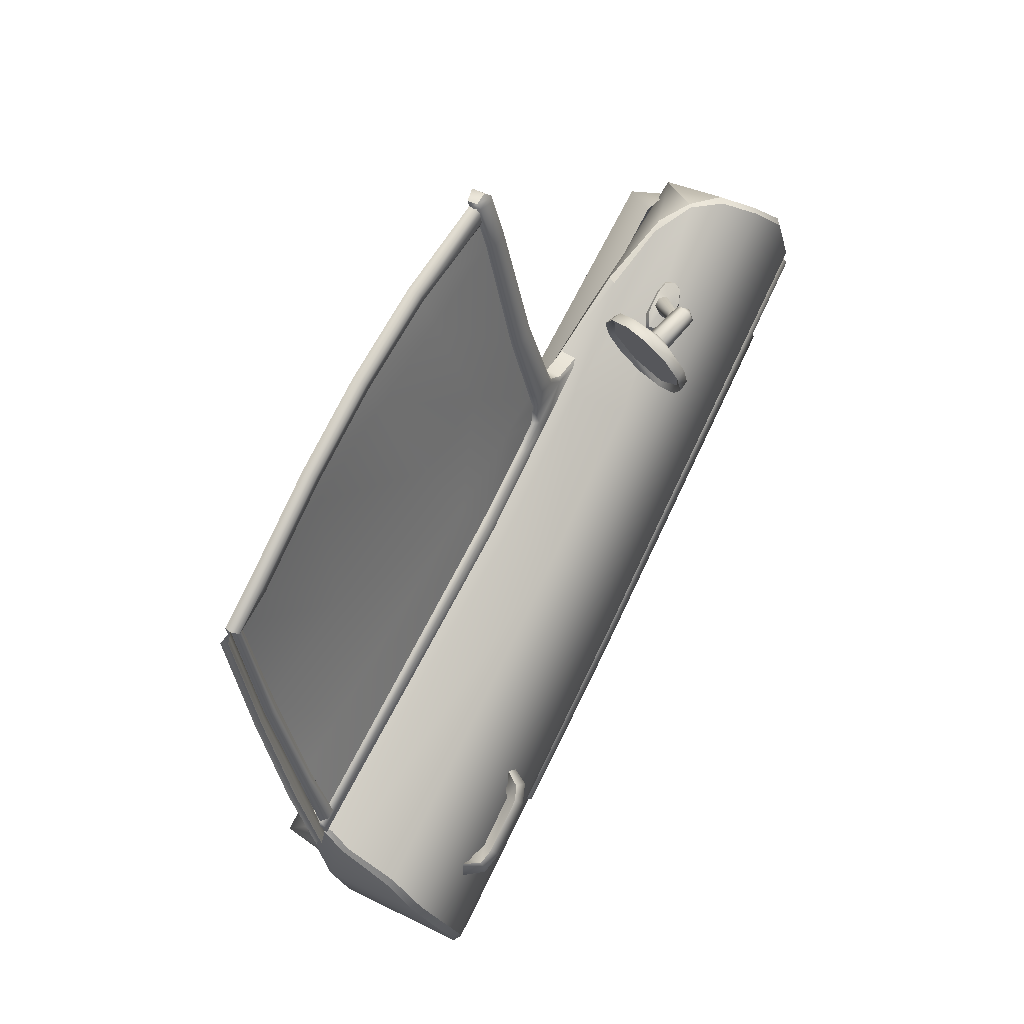
<metadata>
{"format":"obj","ext":"obj","renderer":"f3d","projection":"perspective","resolution":1024,"background":"white","views":[{"elev":77.5,"azim":-154.3,"up":"+Y"}]}
</metadata>
<code>
v  -8.046 23.14 -15.86
v  -8.895 20.98 -16.28
v  -7.971 23.14 -15.47
v  -8.97 21 -16.59
v  -8.838 20.98 -16.66
v  -7.874 23.14 -15.93
v  -6.798 25.8 -14.72
v  -6.722 25.8 -14.43
v  -6.626 25.8 -14.79
v  -5.691 29.06 -13.54
v  -5.616 29.1 -13.25
v  -5.519 29.06 -13.61
v  -13.28 16.51 -2.082
v  -13.25 14.94 -4.386
v  -13.26 15.4 -1.969
v  -13.3 16.36 -6.731
v  -12.83 18.83 -1.996
v  -12.85 18.67 -6.731
v  -12.1 20.02 -6.731
v  -12.12 20.14 -2.047
v  -11.19 20.67 -6.731
v  -11.18 20.83 -2.087
v  -9.735 21.1 -2.258
v  -9.75 20.94 -6.731
v  -13.25 14.33 -6.731
v  -9.663 20.88 -16.4
v  -11.1 20.61 -16.62
v  -12.06 19.9 -16.91
v  -12.75 18.61 -17.01
v  -9.483 21.25 -2.258
v  -9.498 21.08 -6.731
v  -9.082 21.02 -16.17
v  -13.2 16.19 -17.05
v  -13.2 13.23 -9.423
v  -13.18 12.58 -10.85
v  -13.14 11.69 -12.22
v  -13.09 11.45 -17.03
v  -13.13 11.26 -12.18
v  -13.06 9.907 -17.02
v  -13.04 8.767 -16.6
v  -13.13 10.71 -11.22
v  -13.04 8.3 -15.96
v  -13.14 10.06 -9.275
v  -13.06 7.933 -12.42
v  -13.12 7.95 -6.731
v  -13.15 9.503 -6.731
v  -13.12 8.874 -1.469
v  -13.1 7.934 -1.415
v  -13.09 8.109 5.566
v  -13.1 8.543 5.8
v  -13.08 7.839 5.081
v  -13.25 16.17 5.817
v  -13.26 16.76 5.773
v  -12.81 19.07 5.6
v  -12.14 20.32 5.157
v  -11.16 21.07 4.73
v  -10.38 21.21 4.167
v  -9.764 21.33 3
v  -9.393 21.43 1.092
v  -12.61 18.61 -17.21
v  -13.06 16.24 -17.23
v  -13.11 16.18 5.965
v  -13.12 16.76 5.943
v  -12.97 7.781 -6.731
v  -12.96 7.737 -1.403
v  -12.92 7.812 -12.59
v  -12.92 9.844 -17.21
v  -12.9 8.691 -16.77
v  -12 20.23 5.325
v  -11.01 20.98 4.919
v  -12.89 8.178 -16.08
v  -12.94 8.014 5.752
v  -12.95 8.536 5.957
v  -11.91 19.8 -17.09
v  -10.96 20.52 -16.79
v  -9.521 20.78 -16.52
v  -8.936 20.93 -16.28
v  -12.67 19.08 5.768
v  -10.3 21.13 4.276
v  -12.95 11.45 -17.22
v  -9.197 21.39 1.182
v  -9.742 21.24 3.416
v  -12.94 7.683 5.257
v  -8.761 21.25 -2.258
v  -8.775 21.08 -6.731
v  -8.359 21.02 -16.17
v  -8.359 21.02 -16.34
v  -8.72 21.48 -15.56
v  -8.075 22.95 -13.51
v  -7.964 23.01 -15.08
v  -9.079 21.6 -4.482
v  -9.079 21.75 -3.723
v  -8.709 22.63 -4.589
v  -8.955 22.11 -3.366
v  -6.73 28.01 -1.572
v  -5.998 29.03 -3.866
v  -6.481 28.13 -4.025
v  -5.685 29.16 -9.046
v  -5.691 28.78 -12.02
v  -5.935 28.38 -9.412
v  -9.055 21.54 -6.845
v  -8.54 22.72 -6.962
v  -7.971 24.53 -2.677
v  -7.766 24.69 -4.514
v  -8.803 22.58 -3.272
v  -5.763 29.2 -6.486
v  -6.231 28.24 -6.497
v  -7.04 25.29 -11.04
v  -5.573 28.55 -12.99
v  -6.705 25.59 -14.04
v  -7.508 24.9 -6.833
v  -6.447 28.67 -1.36
v  -6.375 29.04 -1.142
v  -6.071 29.38 -3.844
v  -6.472 28.78 -1.264
v  -6.118 29.13 -3.86
v  -6.257 29.19 -1.134
v  -5.903 29.52 -3.835
v  -6.061 29.1 -1.103
v  -5.706 29.43 -3.841
v  -6.177 28.79 -1.19
v  -5.754 29.19 -3.856
v  -6.447 28.67 -1.36
v  -5.941 29.29 -6.484
v  -5.894 29.53 -6.48
v  -5.726 29.67 -6.478
v  -5.529 29.59 -6.479
v  -5.577 29.35 -6.483
v  -5.881 29.26 -9.051
v  -5.833 29.5 -9.062
v  -5.665 29.64 -9.069
v  -5.469 29.55 -9.065
v  -5.516 29.31 -9.053
v  -5.84 29.14 -12.05
v  -5.887 28.88 -12.03
v  -5.672 29.29 -12.07
v  -5.476 29.2 -12.06
v  -5.523 28.94 -12.03
v  -5.769 28.64 -13.04
v  -5.797 28.89 -13.19
v  -5.629 29.03 -13.28
v  -5.433 28.94 -13.22
v  -5.405 28.7 -13.08
v  -6.929 25.74 -14.3
v  -6.901 25.63 -14.11
v  -6.761 25.8 -14.42
v  -6.565 25.76 -14.35
v  -6.537 25.66 -14.16
v  -8.188 23.11 -15.35
v  -8.16 23.03 -15.15
v  -8.02 23.15 -15.47
v  -7.824 23.12 -15.4
v  -7.796 23.05 -15.2
v  -8.902 21.36 -15.68
v  -8.896 21.38 -15.92
v  -8.743 21.39 -16.12
v  -8.545 21.33 -15.97
v  -8.55 21.33 -15.73
v  -6.172 29.26 -1.153
v  -6.366 29.17 -1.111
v  -6.919 28 -1.486
v  -8.166 24.5 -2.551
v  -8.997 22.56 -3.146
v  -8.608 22.38 -3.085
v  -8.761 21.94 -3.18
v  -8.887 21.6 -3.536
v  -8.887 21.45 -4.416
v  -9.27 21.52 -4.477
v  -9.402 21.17 -3.597
v  -9.27 21.68 -3.597
v  -9.394 21.27 -1.564
v  -9.269 21.66 -2.271
v  -9.15 22.05 -3.24
v  -9.131 22.2 -2.546
v  -9.015 22.67 -2.564
v  -8.214 24.36 -2.057
v  -6.966 27.81 -1.048
v  -6.488 28.92 -0.7341
v  -6.398 29.11 -0.7715
v  -6.242 29.3 -1.069
v  -6.277 29.23 -0.7184
v  -6.411 28.95 -0.5998
v  -6.914 27.78 -0.9554
v  -8.16 24.34 -1.97
v  -8.941 22.7 -2.438
v  -9.067 22.22 -2.453
v  -9.207 21.66 -2.131
v  -9.331 21.28 -1.325
v  -5.978 29.22 -1.069
v  -6.541 27.71 -1.478
v  -7.776 24.32 -2.49
v  -8.887 21.2 -3.536
v  -8.912 21.29 -1.325
v  -8.788 21.66 -2.131
v  -8.648 22.22 -2.453
v  -8.522 22.7 -2.438
v  -7.741 24.34 -1.97
v  -6.495 27.78 -0.9553
v  -5.925 29.13 -0.6979
v  -9.246 21.46 -6.84
v  -9.386 21.07 -6.84
v  -8.863 21.39 -6.779
v  -8.863 21.08 -6.779
v  -8.7 21.48 -16.07
v  -8.892 21.4 -16.17
v  -8.966 20.94 -16.25
v  -8.508 21.33 -16.19
v  -8.443 20.94 -16.27
v  -9.216 8.178 -16.08
v  -9.216 8.071 -7.498
v  -9.216 7.683 5.257
v  -9.332 19.77 5.132
v  -9.247 18.36 -17.13
v  -10.3 21.13 4.276
v  -9.6 16.9 5.943
v  -13.12 16.76 5.943
v  -13.06 16.24 -17.23
v  -12.61 18.61 -17.21
v  -12.94 15.58 5.968
v  -12.65 13.83 5.974
v  -12.49 12.11 5.979
v  -9.216 8.536 5.957
v  -12.7 9.444 5.963
v  -12.92 9.844 -17.21
v  -9.216 9.844 -17.21
v  -9.216 8.691 -16.77
v  -9.216 8.014 5.752
v  -9.369 17.71 -6.844
v  -13.14 18.86 -12.56
v  -12.57 19.02 -12.45
v  -12.95 19.08 -12.74
v  -12.64 18.74 -12.25
v  -12.86 18.79 -13.15
v  -12.64 18.74 -12.76
v  -13.07 18.65 -12.74
v  -12.7 18.55 -12.45
v  -13.33 18.9 -13.1
v  -13.1 19.09 -13.12
v  -13.21 18.71 -13.12
v  -13.33 18.9 -14.68
v  -13.1 19.09 -14.66
v  -12.86 18.79 -14.63
v  -13.21 18.71 -14.66
v  -13 19.09 -15.09
v  -13.2 18.87 -15.25
v  -13.12 18.66 -15.09
v  -12.64 18.74 -15.64
v  -12.57 19.02 -15.33
v  -12.64 18.74 -15.12
v  -12.7 18.55 -15.33
v  -12.93 17.87 -15.41
v  -13.02 17.9 -15.08
v  -12.87 18.12 -15.29
v  -12.85 18.18 -15.01
v  -12.89 18.01 -14.79
v  -12.96 17.73 -14.79
v  -13 17.56 -15.01
v  -12.98 17.62 -15.29
v  -13.23 8.521 5.562
v  -13.03 8.761 -1.478
v  -13 8.418 5.716
v  -13.26 8.857 -1.47
v  -13.04 8.658 5.724
v  -13.06 9.004 -1.458
v  -13.28 9.485 -6.734
v  -13.06 9.39 -6.75
v  -13.09 9.632 -6.71
v  -13.27 10.04 -9.28
v  -13.05 9.953 -9.305
v  -13.08 10.18 -9.24
v  -13.27 10.69 -11.23
v  -13.04 10.61 -11.27
v  -13.07 10.83 -11.17
v  -13.27 11.19 -12.1
v  -13.04 11.13 -12.2
v  -13.07 11.28 -11.97
v  -13.05 11.47 -12.37
v  -13.27 11.47 -12.27
v  -13.08 11.48 -12.13
v  -13.09 12.73 -10.91
v  -13.28 11.75 -12.18
v  -13.31 12.64 -10.86
v  -13.06 11.81 -12.29
v  -13.08 11.68 -12.03
v  -13.11 12.51 -10.79
v  -13.12 13.39 -9.467
v  -13.34 13.29 -9.43
v  -13.14 13.16 -9.371
v  -13.17 14.35 -6.767
v  -13.39 14.26 -6.736
v  -13.19 14.12 -6.69
v  -13.17 15.03 -4.411
v  -13.39 14.93 -4.388
v  -13.19 14.79 -4.358
v  -13.17 15.46 -1.986
v  -13.39 15.36 -1.971
v  -13.19 15.22 -1.951
v  -13.16 16.31 5.781
v  -13.38 16.21 5.678
v  -13.18 16.07 5.801
v  -12.87 13.34 -6.731
v  -13.02 9.468 -1.546
v  -12.7 11.93 -1.858
v  -12.75 11.81 -6.731
v  -12.84 13.52 -2.018
v  -12.84 9.444 5.811
v  -12.63 12.11 5.844
v  -12.79 13.83 5.834
v  -13.08 15.57 5.821
v  -12.49 12.11 5.979
v  -12.7 9.444 5.963
v  -8.495 16.98 5.343
v  -8.595 14.04 5.334
v  -8.387 14.01 -6.903
v  -7.855 19.78 -16.57
v  -8.117 19.78 -6.903
v  -8.229 13.99 -16.62
v  -9.272 20.92 3.699
v  -8.895 20.92 -6.903
v  -8.495 19.78 4.405
v  -8.632 20.92 -16.18
v  -9.446 19.78 4.772
v  -9.672 16.98 5.71
v  -9.399 8.037 5.628
v  -8.784 8.087 5.316
v  -9.32 8.283 -6.903
v  -8.634 8.568 -6.903
v  -8.489 8.615 -15.38
v  -9.352 8.286 -15.7
v  -9.352 9.643 -16.97
v  -8.489 9.943 -16.65
v  -9.383 18.89 -16.69
v  -7.479 13.24 -16.07
v  -7.638 13.11 -6.903
v  -7.772 12.99 1.295
v  -10.9 21.16 0.901
v  -11.37 22.48 0.3632
v  -11.21 22.48 0.4721
v  -10.7 21.23 1.044
v  -11.21 22.48 0.6694
v  -10.7 21.23 1.302
v  -11.37 22.48 0.7784
v  -10.9 21.16 1.445
v  -11.53 22.48 0.6695
v  -11.1 21.09 1.302
v  -11.53 22.48 0.4721
v  -11.1 21.09 1.044
v  -11.74 23.63 -0.2194
v  -11.63 23.63 -0.1435
v  -11.63 23.63 -0.0061
v  -11.74 23.63 0.0698
v  -11.85 23.63 -0.0061
v  -11.85 23.63 -0.1435
v  -10.62 21.21 0.804
v  -10.81 21.14 0.4283
v  -10.62 21.21 1.484
v  -10.69 21.17 1.814
v  -11.25 20.99 0.804
v  -11.27 20.99 1.443
v  -11.07 21.05 0.5076
v  -10.93 21.09 1.948
v  -11.13 21.03 1.836
v  -10.56 21.05 0.7504
v  -10.77 20.96 0.3274
v  -10.56 21.05 1.516
v  -10.64 21 1.888
v  -10.9 20.91 2.038
v  -11.26 20.81 0.7505
v  -11.29 20.81 1.47
v  -11.06 20.87 0.4167
v  -11.14 20.85 1.912
v  -12.52 23.66 -1.619
v  -12.57 23.66 -1.308
v  -12.4 24.33 -1.253
v  -12.34 24.35 -1.563
v  -11.93 24.82 -1.104
v  -11.86 24.86 -1.408
v  -11.3 25 -0.901
v  -11.2 25.04 -1.198
v  -10.66 24.82 -0.6975
v  -10.54 24.86 -0.9872
v  -10.2 24.33 -0.5486
v  -10.06 24.35 -0.833
v  -10.03 23.66 -0.4941
v  -9.886 23.66 -0.7766
v  -10.2 22.99 -0.5486
v  -10.06 22.97 -0.833
v  -10.66 22.5 -0.6975
v  -10.54 22.46 -0.9872
v  -11.3 22.32 -0.901
v  -11.2 22.28 -1.198
v  -11.93 22.5 -1.104
v  -11.86 22.46 -1.408
v  -12.4 22.99 -1.253
v  -12.34 22.97 -1.563
v  -12.37 23.34 -1.438
v  -12.29 24.3 -1.413
v  -11.55 24.85 -1.174
v  -10.64 24.76 -0.8832
v  -10.11 23.98 -0.7154
v  -10.19 23.02 -0.7413
v  -10.94 22.47 -0.9801
v  -11.85 22.56 -1.271
v  -11.43 23.66 -0.4848
v  -11.71 23.66 -0.7504
v  -12 23.66 0.3201
v  -11.87 23.91 0.3638
v  -11.55 23.95 -0.6995
v  -11.59 23.91 0.4511
v  -11.23 23.95 -0.5978
v  -11.46 23.66 0.4948
v  -11.07 23.66 -0.547
v  -11.59 23.41 0.4512
v  -11.23 23.37 -0.5978
v  -11.87 23.41 0.3638
v  -11.55 23.37 -0.6995
v  -11.78 23.66 0.5715
o Door_L
g Door_L
f 1 2 3
f 2 1 4
f 5 6 2
f 3 2 6
f 7 1 3
f 3 8 7
f 3 9 8
f 9 3 6
f 10 7 8
f 8 11 10
f 8 12 11
f 12 8 9
f 13 14 15
f 14 13 16
f 17 18 13
f 13 18 16
f 17 19 18
f 19 17 20
f 21 22 23
f 23 24 21
f 14 16 25
f 22 19 20
f 19 22 21
f 24 26 21
f 21 26 27
f 21 27 19
f 19 27 28
f 19 28 18
f 18 28 29
f 30 31 23
f 23 31 24
f 32 24 31
f 26 24 32
f 18 29 16
f 16 29 33
f 33 25 16
f 33 34 25
f 33 35 34
f 36 33 37
f 33 36 35
f 37 38 36
f 37 39 38
f 40 38 39
f 38 40 41
f 41 40 42
f 42 43 41
f 42 44 43
f 44 45 43
f 45 46 43
f 47 45 48
f 45 47 46
f 49 50 47
f 51 47 48
f 49 47 51
f 15 52 53
f 53 13 15
f 17 53 54
f 53 17 13
f 17 54 55
f 55 20 17
f 20 55 56
f 56 22 20
f 56 57 22
f 23 58 59
f 59 30 23
f 60 61 29
f 33 29 61
f 62 53 52
f 53 62 63
f 48 64 65
f 64 48 45
f 45 44 64
f 66 64 44
f 67 68 39
f 39 68 40
f 56 69 70
f 69 56 55
f 68 71 40
f 40 71 42
f 72 50 49
f 72 73 50
f 29 28 74
f 29 74 60
f 74 27 75
f 27 74 28
f 75 26 76
f 26 75 27
f 76 32 77
f 32 76 26
f 54 53 78
f 63 78 53
f 55 78 69
f 78 55 54
f 56 79 57
f 79 56 70
f 33 80 37
f 80 33 61
f 39 37 80
f 80 67 39
f 44 42 66
f 71 66 42
f 58 81 59
f 82 81 58
f 49 51 83
f 83 72 49
f 65 83 51
f 65 51 48
f 22 57 23
f 79 82 57
f 58 57 82
f 23 57 58
f 84 85 30
f 30 85 31
f 81 84 59
f 59 84 30
f 85 32 31
f 32 85 86
f 87 77 86
f 32 86 77
f 88 89 90
f 91 92 93
f 92 94 93
f 95 96 97
f 98 99 100
f 101 89 88
f 89 101 102
f 93 101 91
f 101 93 102
f 103 104 105
f 105 104 93
f 103 95 97
f 103 97 104
f 97 106 107
f 106 97 96
f 107 98 100
f 98 107 106
f 108 99 109
f 108 109 110
f 89 110 90
f 89 108 110
f 93 104 102
f 104 111 102
f 102 108 89
f 108 102 111
f 104 107 111
f 107 104 97
f 111 100 108
f 100 111 107
f 95 112 96
f 93 94 105
f 99 108 100
f 113 114 115
f 115 114 116
f 117 114 113
f 114 117 118
f 119 118 117
f 118 119 120
f 121 120 119
f 120 121 122
f 123 122 121
f 122 123 96
f 115 116 123
f 123 116 96
f 114 124 116
f 124 114 125
f 118 125 114
f 125 118 126
f 120 126 118
f 126 120 127
f 128 120 122
f 120 128 127
f 106 122 96
f 122 106 128
f 116 124 96
f 96 124 106
f 125 129 124
f 129 125 130
f 126 130 125
f 130 126 131
f 127 131 126
f 131 127 132
f 133 127 128
f 127 133 132
f 98 128 106
f 128 98 133
f 124 129 106
f 106 129 98
f 134 129 130
f 129 134 135
f 131 134 130
f 134 131 136
f 132 137 131
f 131 137 136
f 133 137 132
f 137 133 138
f 98 99 133
f 133 99 138
f 129 99 98
f 99 129 135
f 134 139 135
f 139 134 140
f 136 140 134
f 140 136 141
f 137 142 136
f 136 142 141
f 138 143 137
f 142 137 143
f 99 109 138
f 143 138 109
f 135 109 99
f 109 135 139
f 140 144 139
f 145 139 144
f 141 146 140
f 144 140 146
f 142 147 141
f 146 141 147
f 147 143 148
f 143 147 142
f 148 109 110
f 109 148 143
f 139 110 109
f 110 139 145
f 144 149 145
f 150 145 149
f 146 151 144
f 149 144 151
f 147 152 146
f 151 146 152
f 152 148 153
f 148 152 147
f 110 153 148
f 153 110 90
f 145 90 110
f 90 145 150
f 149 154 150
f 154 149 155
f 151 155 149
f 155 151 156
f 152 157 151
f 156 151 157
f 157 152 158
f 158 152 153
f 90 158 153
f 158 90 88
f 150 88 90
f 88 150 154
f 159 95 160
f 161 160 95
f 161 103 162
f 103 161 95
f 103 105 162
f 163 162 105
f 94 105 164
f 164 165 94
f 94 166 92
f 166 94 165
f 166 167 92
f 92 167 91
f 168 169 170
f 169 171 172
f 172 170 169
f 170 172 173
f 172 174 173
f 175 163 174
f 174 163 173
f 162 163 175
f 175 176 162
f 162 177 161
f 177 162 176
f 178 161 177
f 160 178 179
f 178 160 161
f 179 180 160
f 180 179 181
f 179 182 181
f 182 179 178
f 183 182 178
f 183 178 177
f 183 176 184
f 176 183 177
f 176 185 184
f 185 176 175
f 186 185 175
f 186 175 174
f 186 172 187
f 172 186 174
f 188 187 171
f 172 171 187
f 189 159 180
f 189 95 159
f 95 189 190
f 190 103 95
f 103 190 191
f 191 105 103
f 105 191 164
f 163 94 173
f 94 163 105
f 94 170 173
f 170 94 92
f 92 168 170
f 168 92 91
f 180 159 160
f 166 192 167
f 193 187 188
f 187 193 194
f 186 194 195
f 194 186 187
f 185 195 196
f 195 185 186
f 184 196 197
f 196 184 185
f 183 197 198
f 197 183 184
f 182 198 199
f 198 182 183
f 193 192 194
f 194 192 166
f 194 165 195
f 194 166 165
f 164 191 196
f 197 196 191
f 196 195 164
f 164 195 165
f 197 190 198
f 191 190 197
f 199 189 181
f 181 189 180
f 182 199 181
f 189 198 190
f 198 189 199
f 200 168 91
f 91 101 200
f 201 169 168
f 168 200 201
f 91 202 101
f 202 91 167
f 203 167 192
f 167 203 202
f 200 204 205
f 204 200 101
f 201 205 206
f 205 201 200
f 204 101 202
f 202 207 204
f 207 202 203
f 203 208 207
f 206 207 208
f 207 206 205
f 205 204 207
f 64 209 210
f 66 209 64
f 65 211 83
f 81 212 84
f 86 213 87
f 87 213 77
f 79 212 82
f 82 212 81
f 214 70 212
f 212 78 215
f 78 216 215
f 69 78 212
f 217 218 213
f 216 62 215
f 62 219 215
f 219 220 215
f 215 221 222
f 221 215 220
f 221 223 222
f 223 73 222
f 224 225 68
f 226 68 225
f 225 217 213
f 217 225 80
f 68 226 71
f 209 71 226
f 224 80 225
f 66 71 209
f 72 222 73
f 222 72 227
f 83 227 72
f 227 83 211
f 218 74 213
f 70 69 212
f 74 75 213
f 75 76 213
f 76 77 213
f 209 228 210
f 226 228 209
f 225 228 226
f 213 228 225
f 86 228 213
f 228 227 211
f 228 211 210
f 228 222 227
f 228 215 222
f 215 84 212
f 210 65 64
f 65 210 211
f 84 228 85
f 84 215 228
f 228 86 85
f 229 230 231
f 230 229 232
f 233 231 234
f 234 231 230
f 235 233 234
f 234 236 235
f 232 235 236
f 235 232 229
f 237 231 238
f 231 237 229
f 231 233 238
f 233 235 239
f 229 237 235
f 235 237 239
f 238 240 237
f 240 238 241
f 233 241 238
f 241 233 242
f 239 243 233
f 233 243 242
f 237 240 239
f 239 240 243
f 241 244 240
f 245 240 244
f 241 242 244
f 242 243 246
f 240 246 243
f 246 240 245
f 247 245 248
f 248 245 244
f 248 244 249
f 244 242 249
f 249 246 250
f 246 249 242
f 245 250 246
f 250 245 247
f 230 236 234
f 236 230 232
f 249 247 248
f 250 247 249
f 251 252 253
f 253 252 254
f 254 252 255
f 255 252 256
f 256 252 257
f 257 252 258
f 258 252 251
f 259 260 261
f 260 259 262
f 263 264 259
f 259 264 262
f 262 265 260
f 260 265 266
f 264 267 262
f 262 267 265
f 265 268 266
f 266 268 269
f 267 270 265
f 265 270 268
f 268 271 269
f 269 271 272
f 270 273 268
f 271 268 273
f 271 274 272
f 275 272 274
f 273 276 271
f 274 271 276
f 275 274 277
f 274 278 277
f 278 276 279
f 278 274 276
f 280 281 282
f 281 280 283
f 282 284 285
f 284 282 281
f 286 282 287
f 282 286 280
f 287 285 288
f 285 287 282
f 289 287 290
f 287 289 286
f 290 288 291
f 288 290 287
f 292 290 293
f 290 292 289
f 293 291 294
f 291 293 290
f 295 293 296
f 293 295 292
f 296 294 297
f 294 296 293
f 298 295 299
f 299 295 296
f 299 297 300
f 297 299 296
f 259 261 263
f 298 299 300
f 281 277 278
f 277 281 283
f 284 281 278
f 284 278 279
f 34 301 25
f 46 302 303
f 303 304 46
f 304 36 38
f 304 303 305
f 305 301 304
f 304 35 36
f 47 302 46
f 305 15 14
f 305 14 25
f 304 43 46
f 304 41 43
f 304 38 41
f 34 304 301
f 304 34 35
f 305 25 301
f 47 50 306
f 306 302 47
f 302 306 307
f 307 303 302
f 303 307 308
f 308 305 303
f 309 15 308
f 308 15 305
f 309 52 15
f 219 62 52
f 219 52 309
f 220 219 308
f 309 308 219
f 310 220 307
f 308 307 220
f 307 311 310
f 311 307 306
f 311 50 73
f 50 311 306
f 312 313 314
f 315 316 317
f 318 316 319
f 316 318 320
f 321 319 316
f 316 315 321
f 316 320 312
f 312 314 316
f 316 314 317
f 322 312 320
f 312 322 323
f 323 313 312
f 313 324 325
f 323 324 313
f 320 318 322
f 324 326 325
f 325 326 327
f 326 328 327
f 328 326 329
f 329 330 328
f 328 330 331
f 330 332 317
f 332 315 317
f 330 317 331
f 332 321 315
f 317 333 331
f 333 314 334
f 317 314 333
f 314 313 335
f 314 335 334
f 331 333 328
f 327 328 334
f 334 328 333
f 325 327 335
f 335 327 334
f 325 335 313
f 336 337 338
f 338 339 336
f 339 338 340
f 340 341 339
f 341 340 342
f 342 343 341
f 343 342 344
f 344 345 343
f 345 344 346
f 346 347 345
f 347 346 337
f 337 336 347
f 337 348 349
f 349 338 337
f 338 349 350
f 350 340 338
f 340 350 351
f 351 342 340
f 342 351 352
f 352 344 342
f 344 352 353
f 353 346 344
f 346 353 348
f 348 337 346
f 339 354 355
f 355 336 339
f 341 356 354
f 354 339 341
f 343 357 356
f 356 341 343
f 345 345 343
f 347 358 359
f 347 359 345
f 347 345 345
f 336 355 360
f 343 361 357
f 362 343 345
f 347 360 358
f 360 347 336
f 343 362 361
f 362 345 359
f 354 363 364
f 364 355 354
f 356 365 363
f 363 354 356
f 357 366 365
f 365 356 357
f 361 367 366
f 366 357 361
f 358 368 369
f 369 359 358
f 360 370 368
f 368 358 360
f 362 371 367
f 367 361 362
f 355 364 370
f 370 360 355
f 359 369 371
f 371 362 359
f 372 373 374
f 374 375 372
f 375 374 376
f 376 377 375
f 377 376 378
f 378 379 377
f 379 378 380
f 380 381 379
f 381 380 382
f 382 383 381
f 383 382 384
f 384 385 383
f 385 384 386
f 386 387 385
f 387 386 388
f 388 389 387
f 389 388 390
f 390 391 389
f 391 390 392
f 392 393 391
f 393 392 394
f 394 395 393
f 395 394 373
f 373 372 395
f 396 397 398
f 396 398 399
f 400 401 402
f 399 400 402
f 396 399 402
f 403 396 402
f 373 404 374
f 374 404 376
f 376 404 378
f 378 404 380
f 380 404 382
f 382 404 384
f 384 404 386
f 386 404 388
f 388 404 390
f 390 404 392
f 392 404 394
f 394 404 373
f 405 406 407
f 407 408 405
f 408 407 409
f 409 410 408
f 410 409 411
f 411 412 410
f 412 411 413
f 413 414 412
f 414 413 415
f 415 416 414
f 416 415 406
f 406 405 416
f 406 417 407
f 407 417 409
f 409 417 411
f 411 417 413
f 413 417 415
f 415 417 406
f 375 397 396
f 396 372 375
f 372 396 395
f 395 396 403
f 403 393 395
f 393 403 402
f 402 391 393
f 391 402 389
f 389 402 401
f 401 387 389
f 387 401 400
f 400 385 387
f 385 400 383
f 383 400 399
f 399 381 383
f 381 399 398
f 398 379 381
f 379 398 377
f 377 398 397
f 397 375 377

</code>
